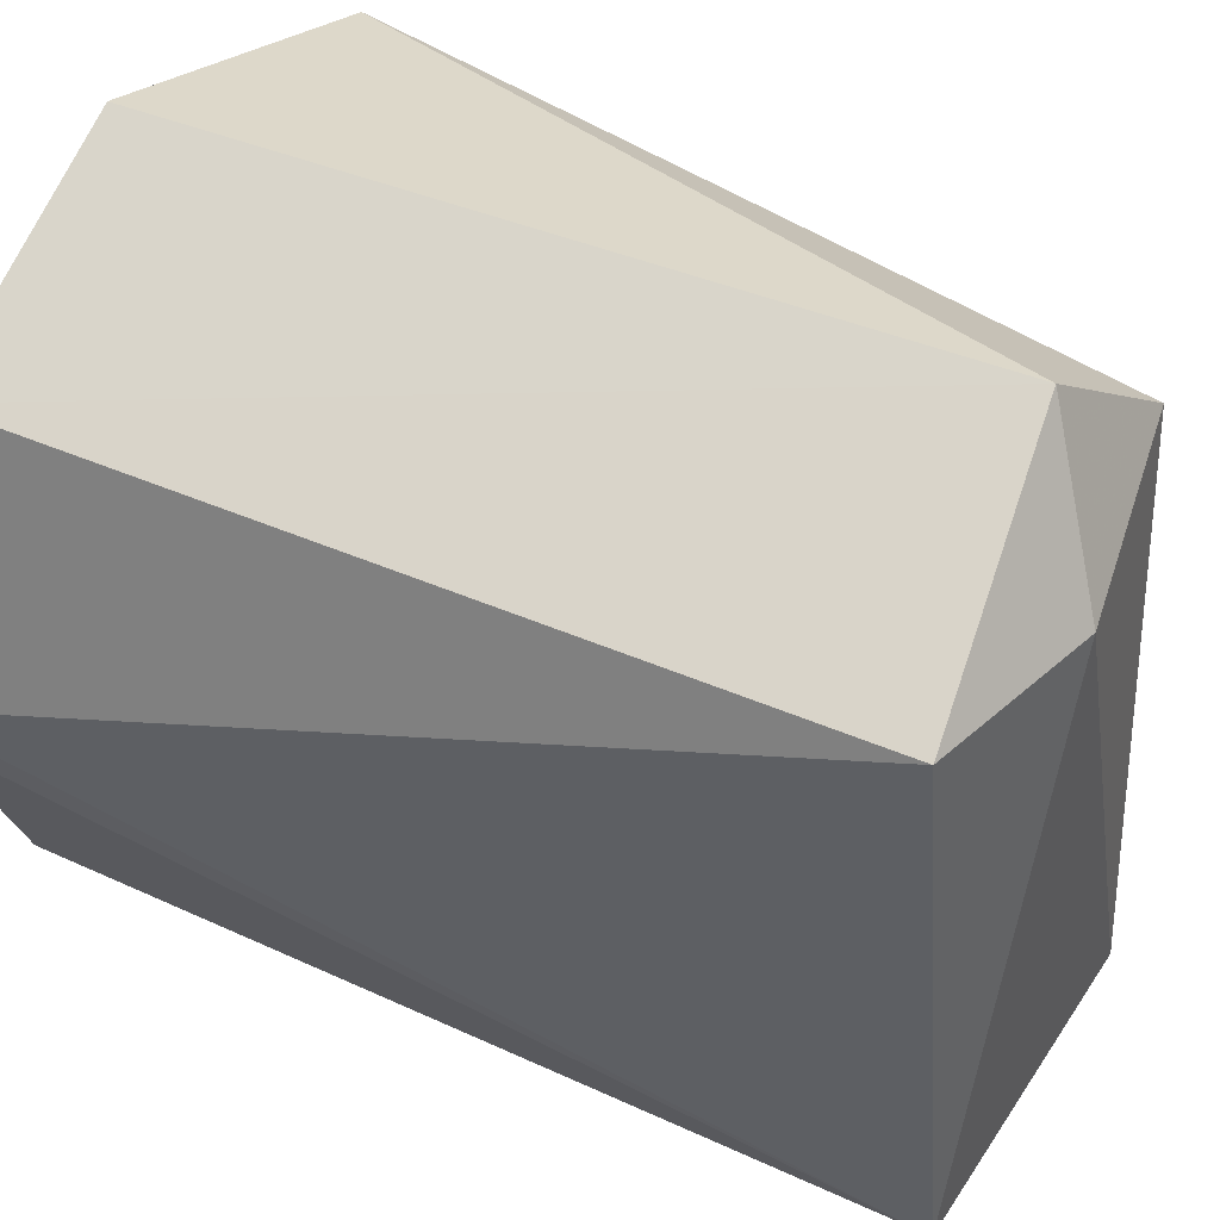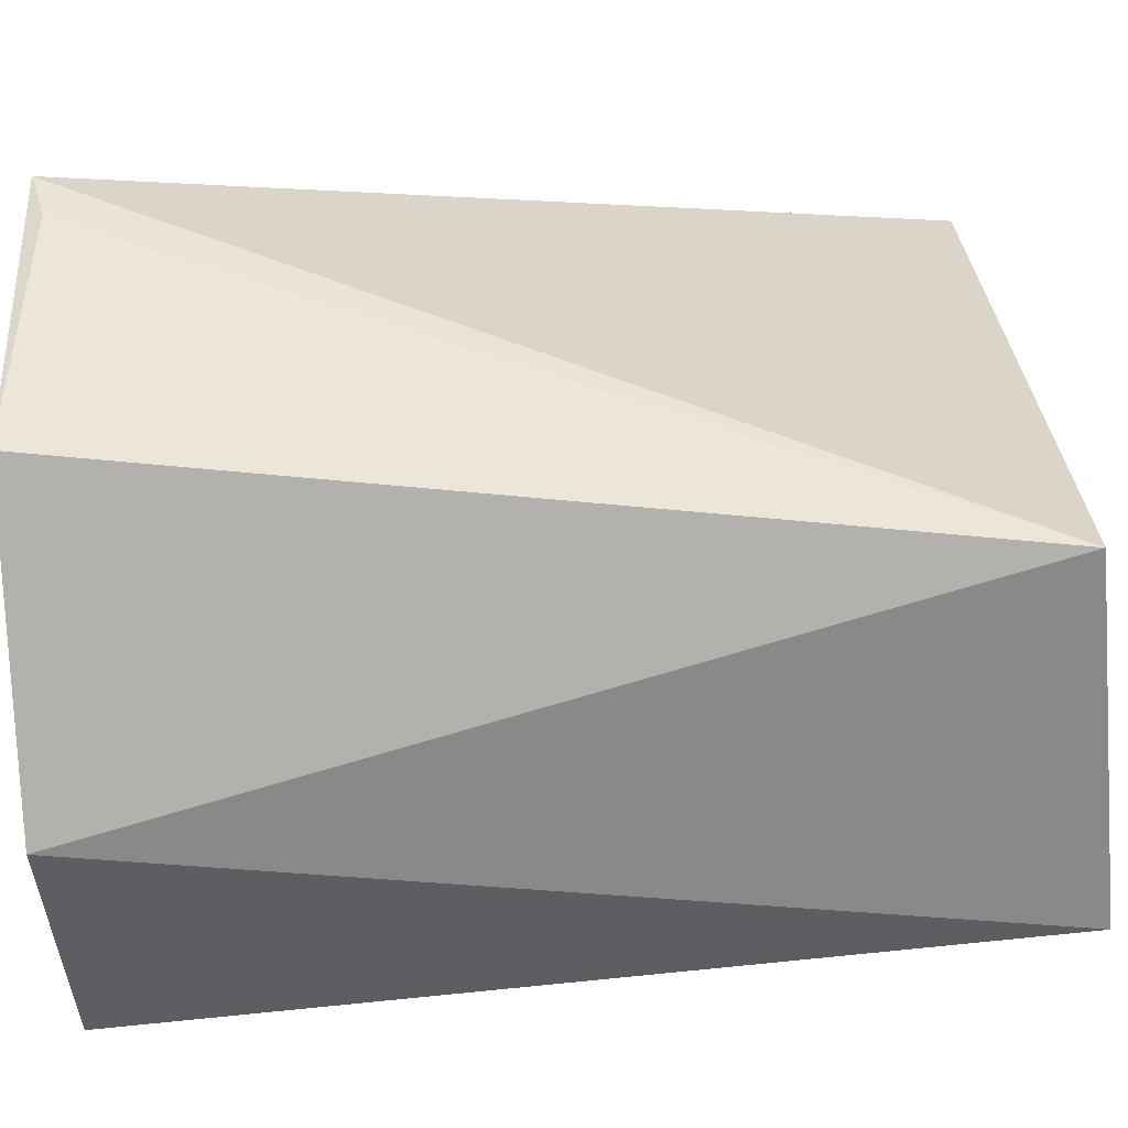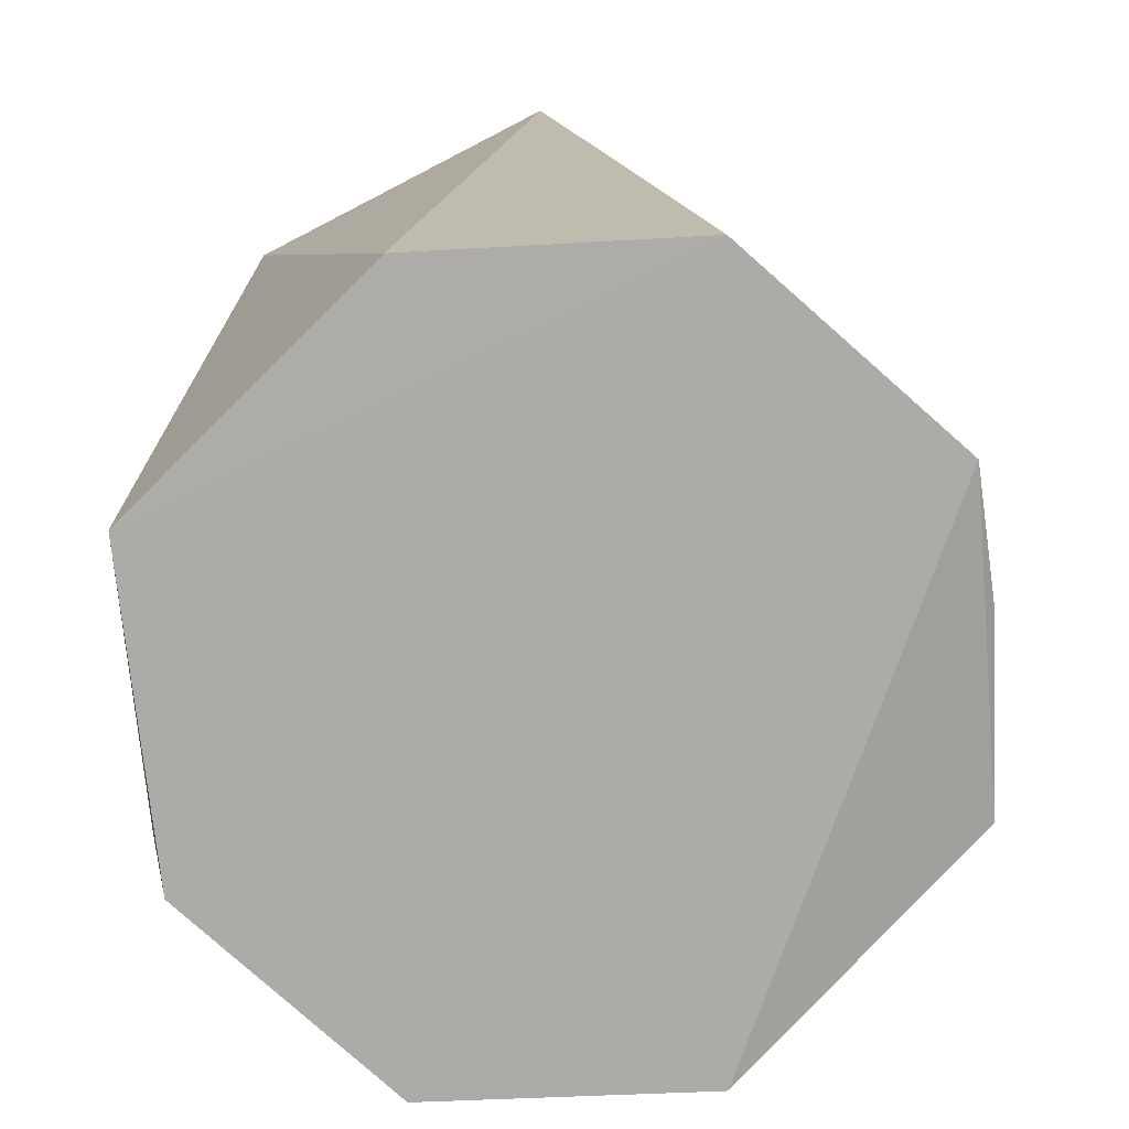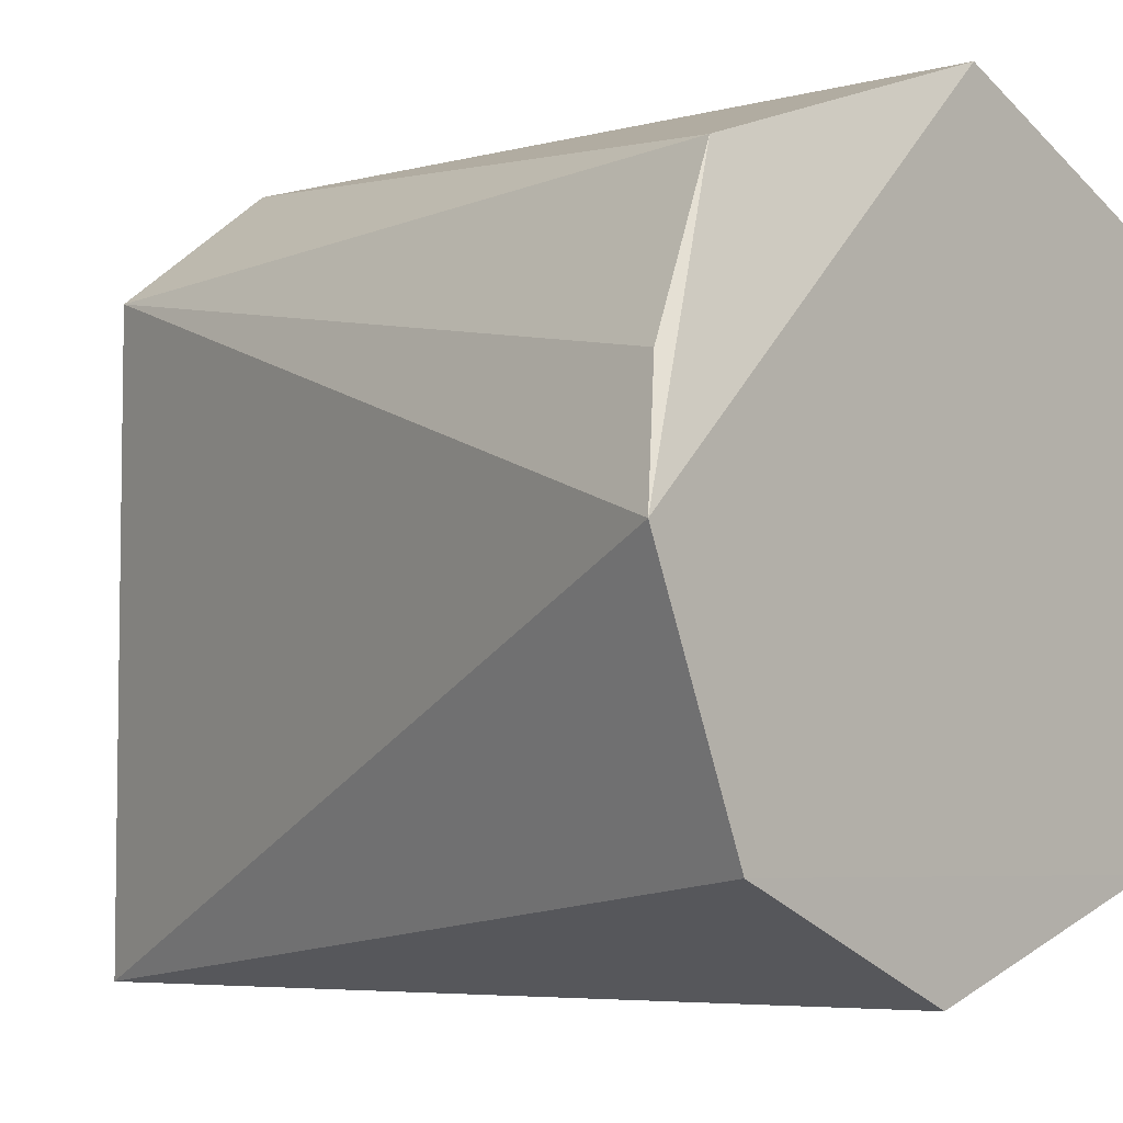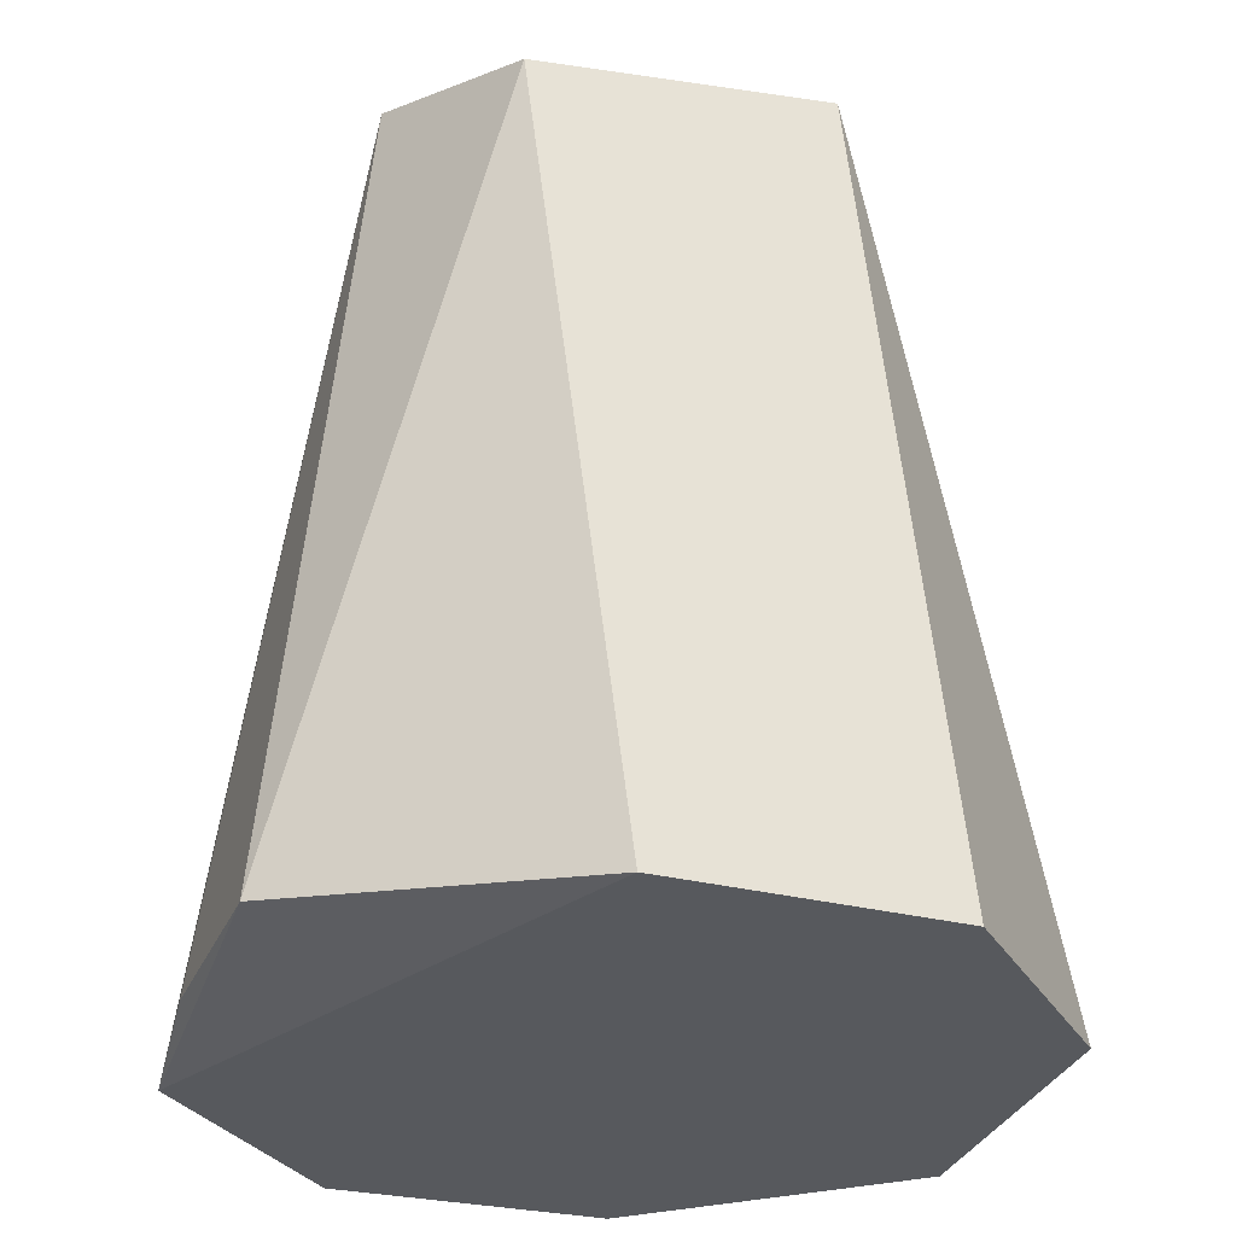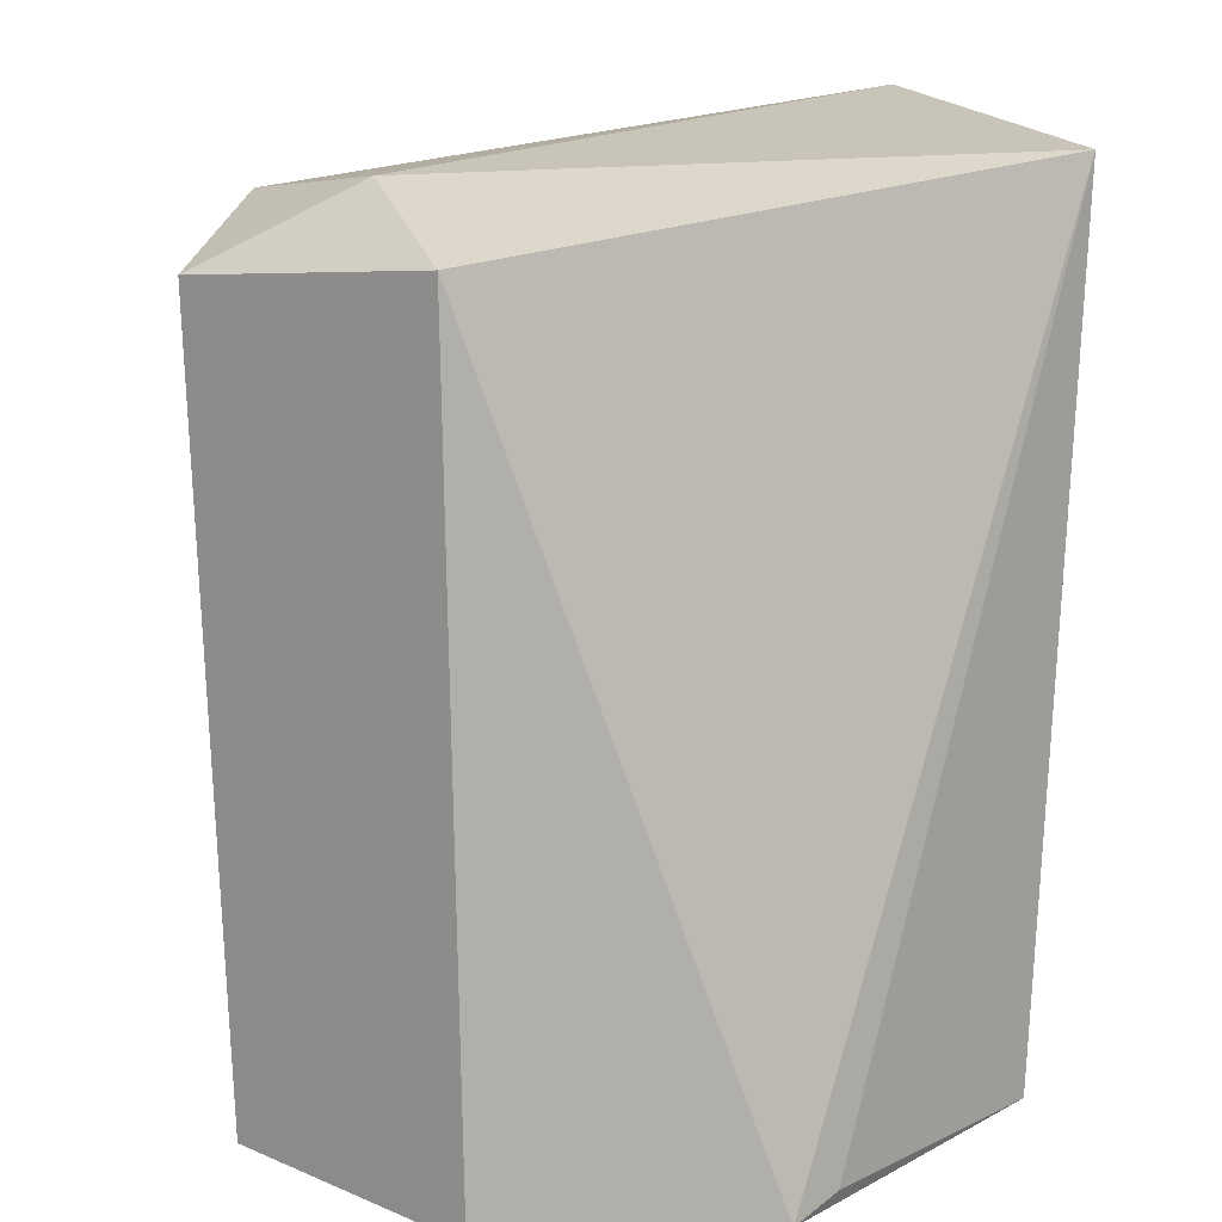
<metadata>
{"format":"obj","ext":"obj","renderer":"f3d","projection":"perspective","resolution":1024,"background":"white","views":[{"elev":49.2,"azim":119.5,"up":"+Z"},{"elev":-61.2,"azim":93.4,"up":"+Z"},{"elev":-76.4,"azim":-154.5,"up":"+Y"},{"elev":-5.9,"azim":-47.9,"up":"+Z"},{"elev":-29.9,"azim":2.2,"up":"+Y"},{"elev":18.1,"azim":63.1,"up":"+Y"}]}
</metadata>
<code>
g Generated convex submesh 1
v -0.08884 0.009968 0.02586
v 0.09519 0.008321 -0.007111
v 0.09868 0.004477 0.006126
v 0.004042 0.2197 0.05805
v -0.03873 0.2236 -0.09719
v -0.006145 0.00449 -0.09866
v 0.04932 0.2206 -0.09454
v 0.007422 0.003339 0.09848
v -0.05099 0.209 0.06475
v 0.05212 0.2089 0.06462
v -0.07088 0.003721 -0.07208
v 0.07157 0.004507 -0.07155
v -0.09848 0.003339 -0.007422
v -0.01647 0.1981 0.09509
v -0.07001 0.01178 0.07
v 0.07209 0.003709 0.07087
g Generated convex submesh 1_0
f 16 10 14
f 7 3 2
f 7 5 4
f 7 6 5
f 9 4 5
f 10 3 7
f 10 7 4
f 11 5 6
f 12 2 3
f 12 7 2
f 12 6 7
f 12 11 6
f 13 1 9
f 13 9 5
f 13 5 11
f 14 4 9
f 14 10 4
f 15 9 1
f 15 1 13
f 15 13 8
f 15 8 14
f 15 14 9
f 16 3 10
f 16 11 12
f 16 12 3
f 16 8 13
f 16 13 11
f 16 14 8

</code>
